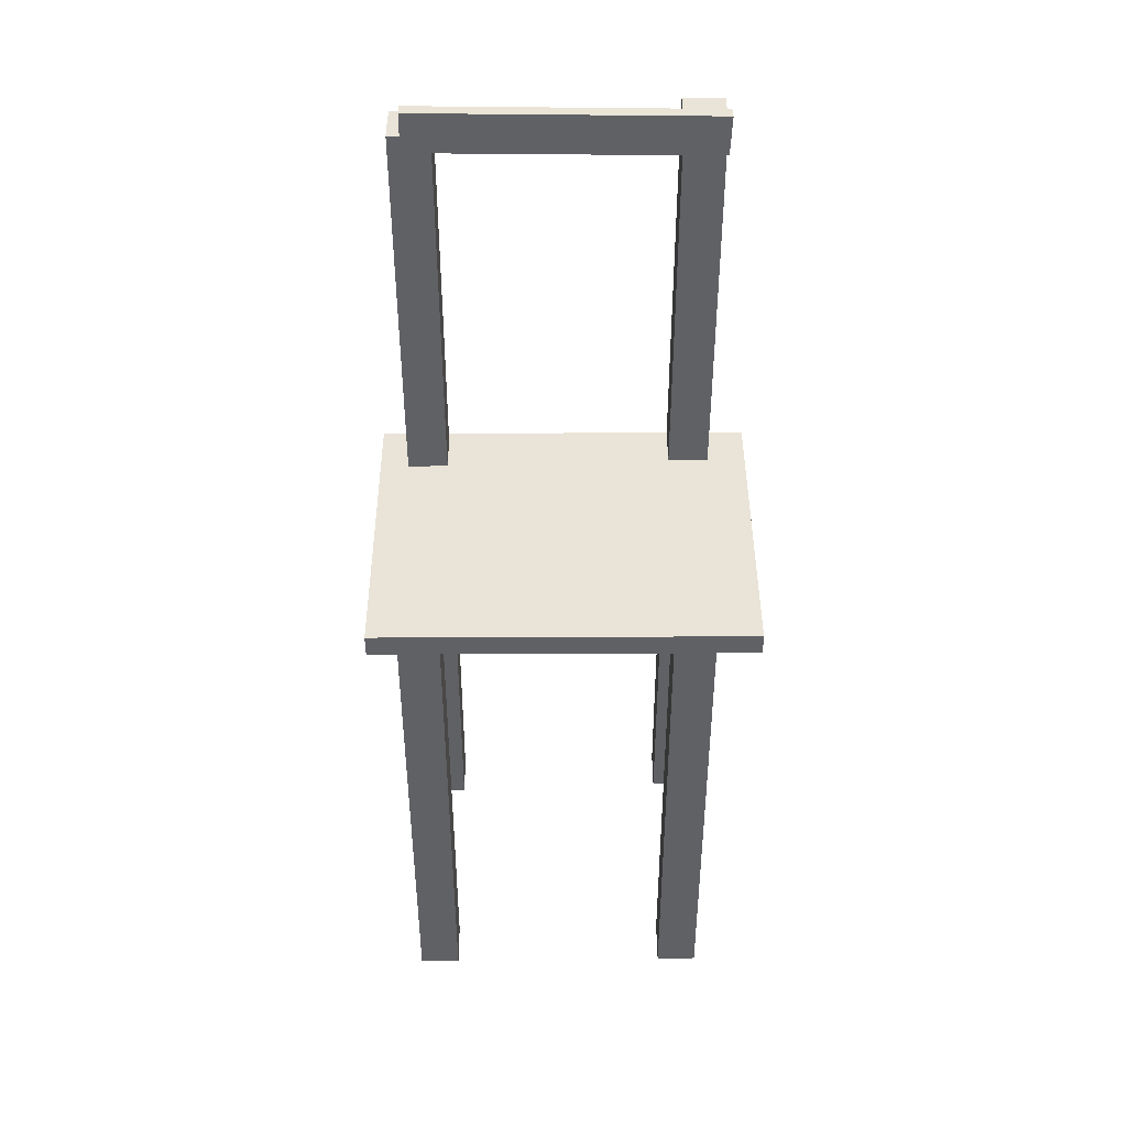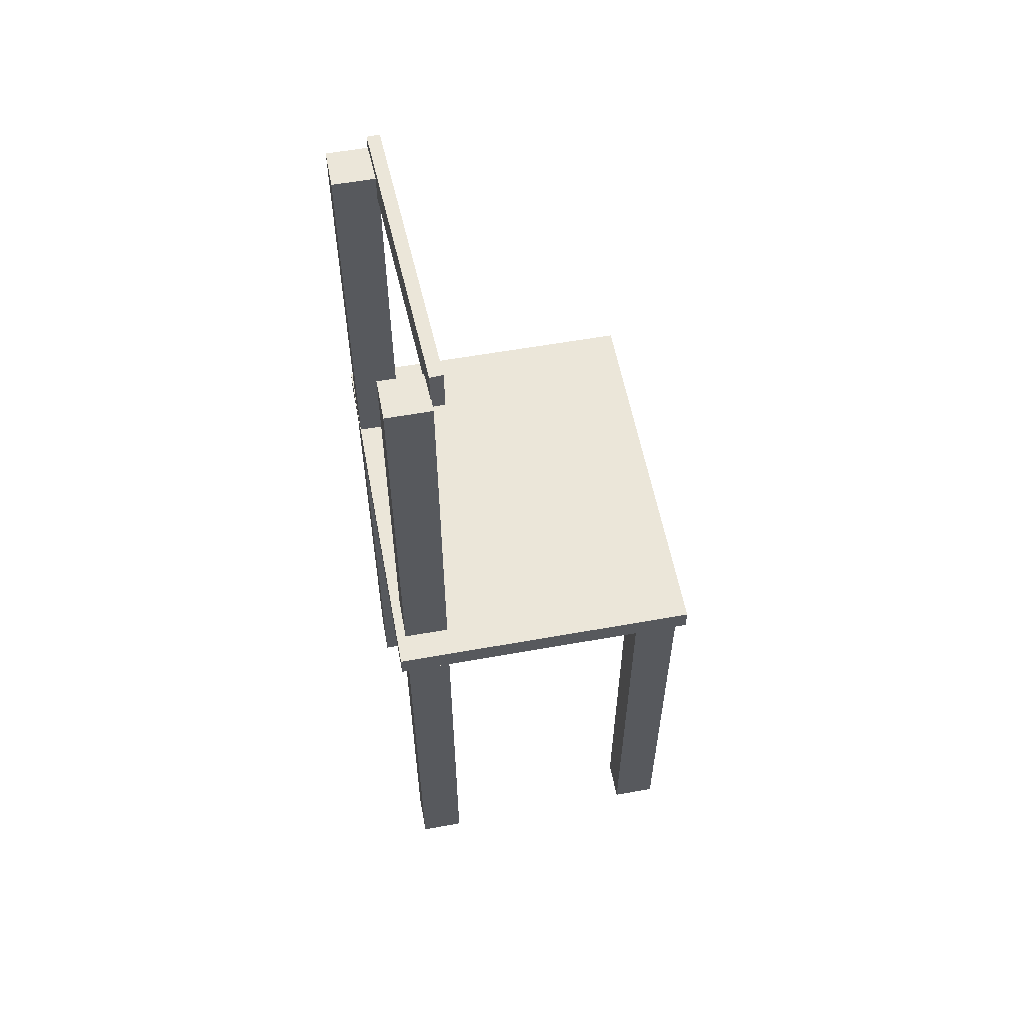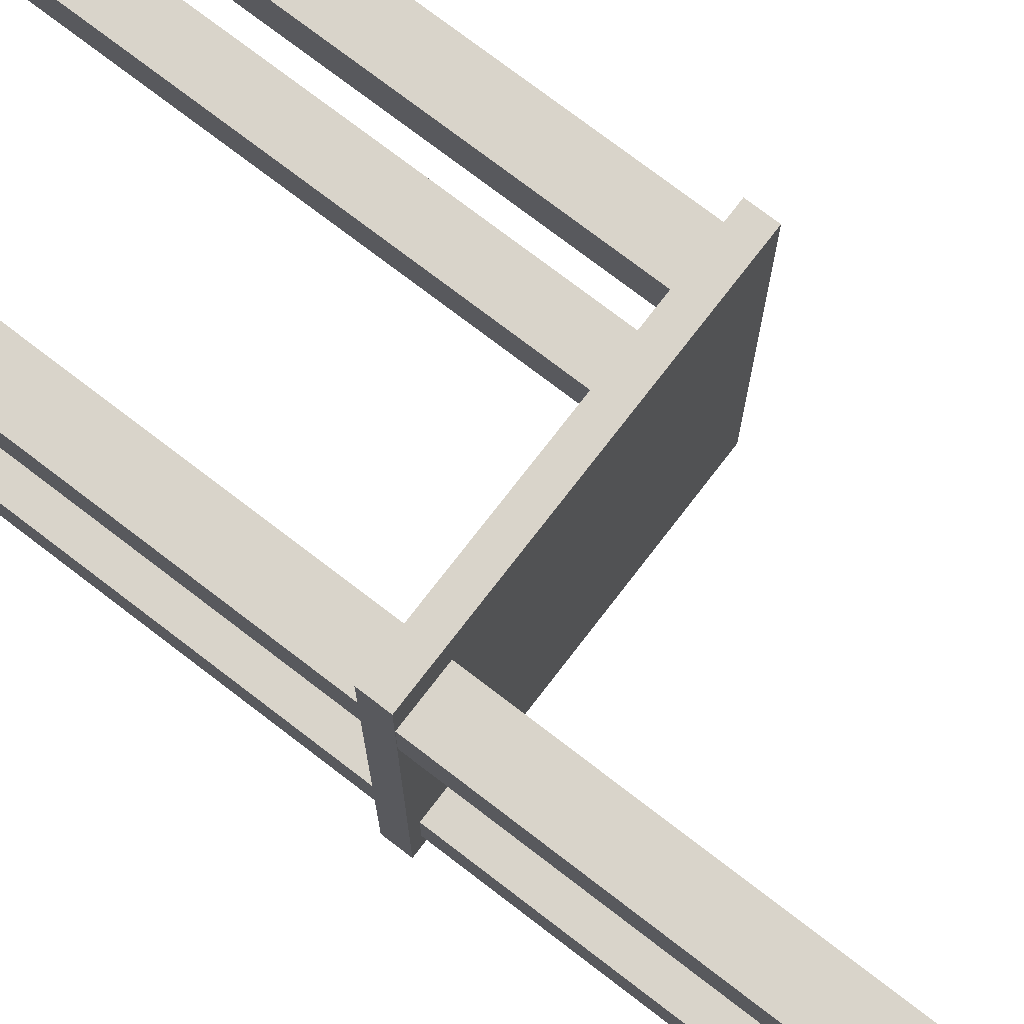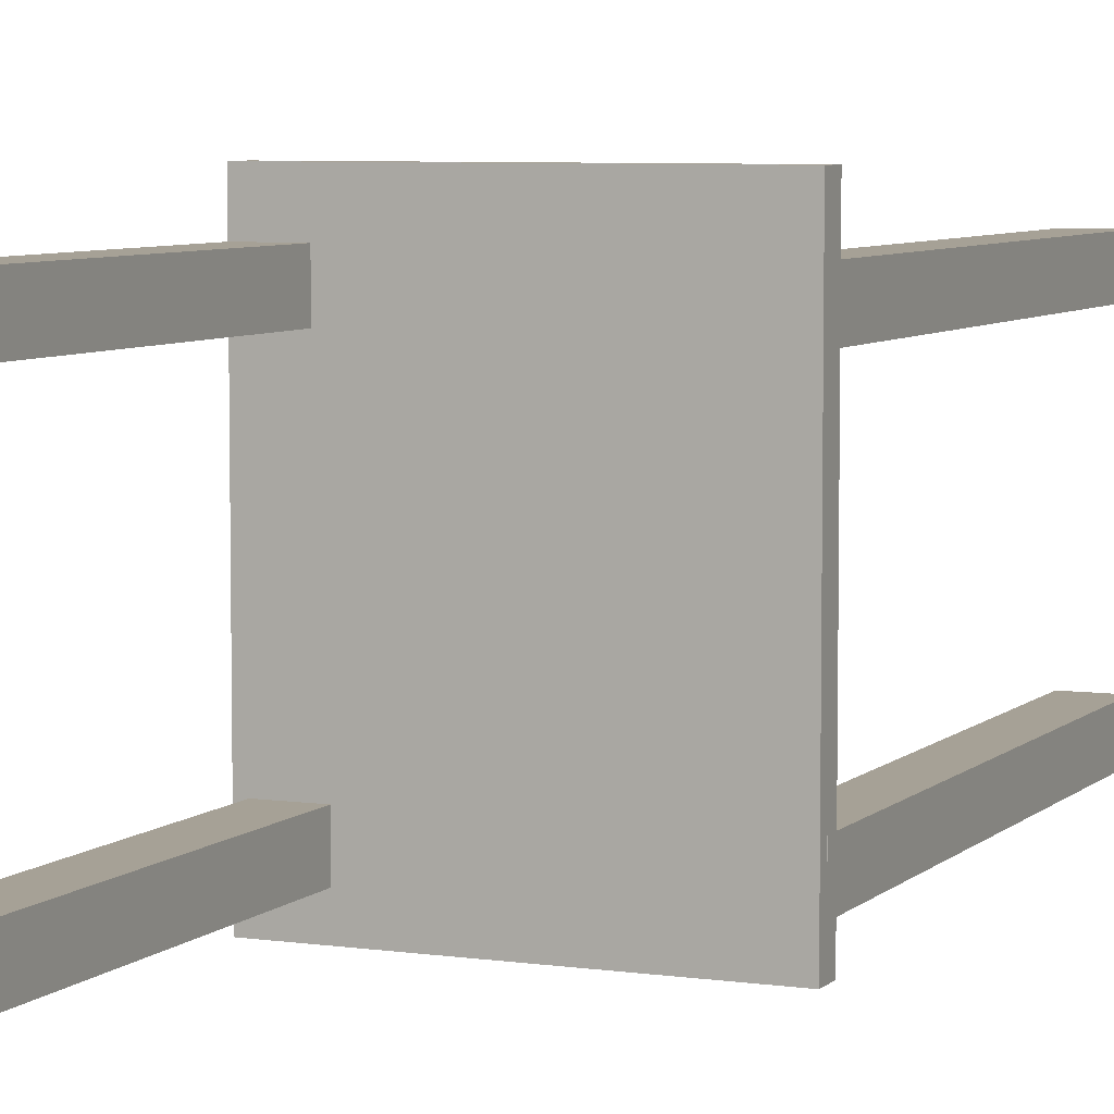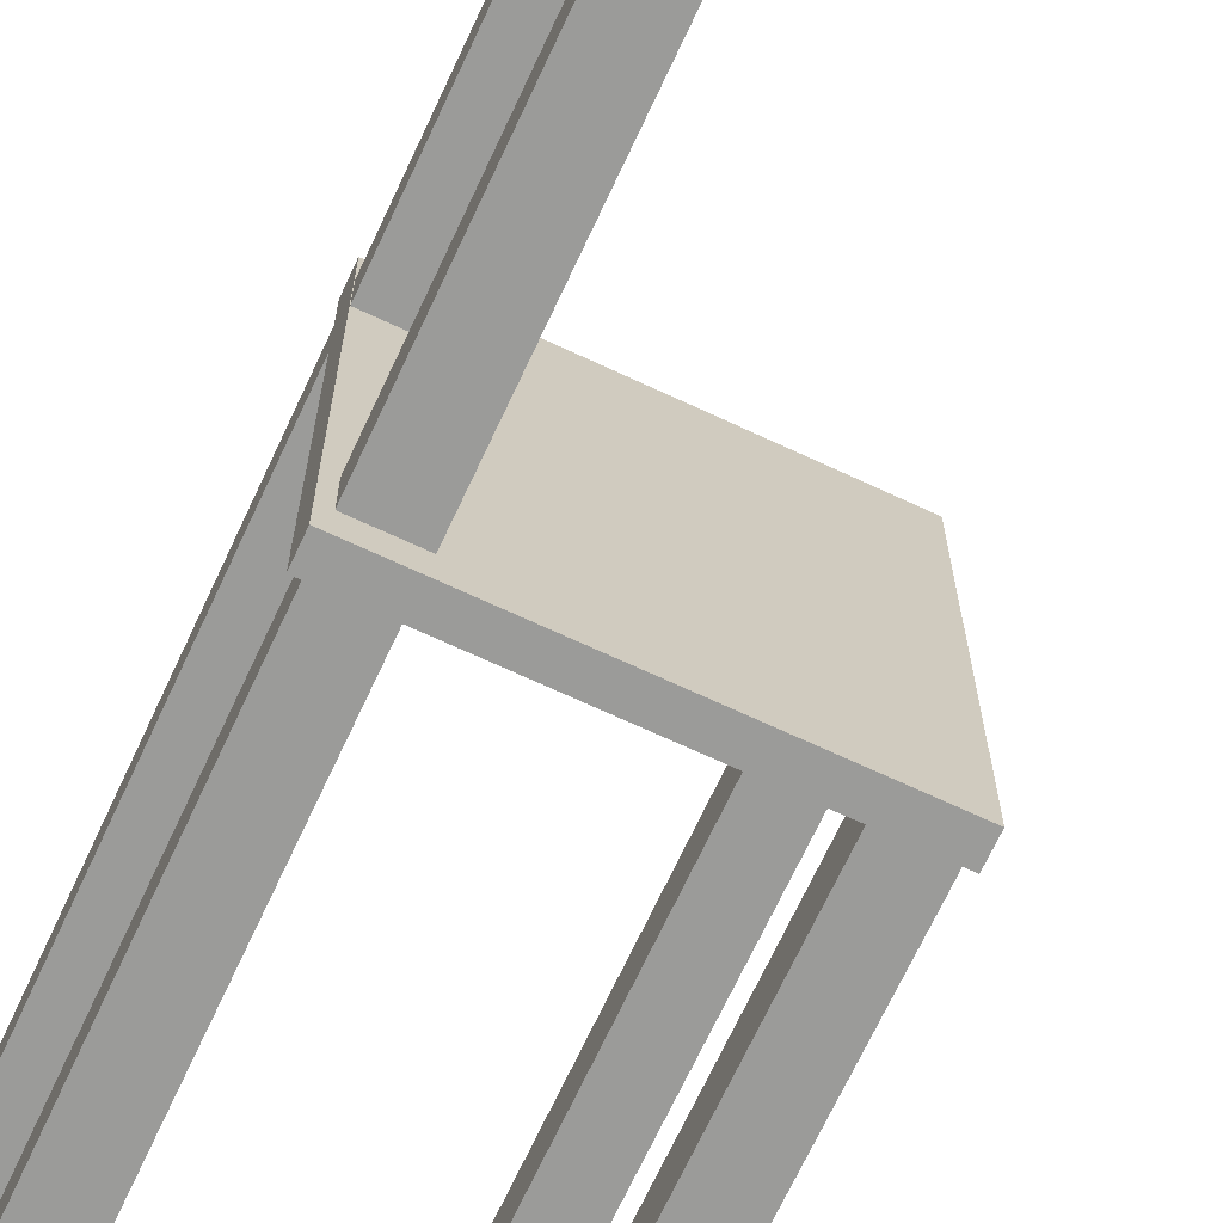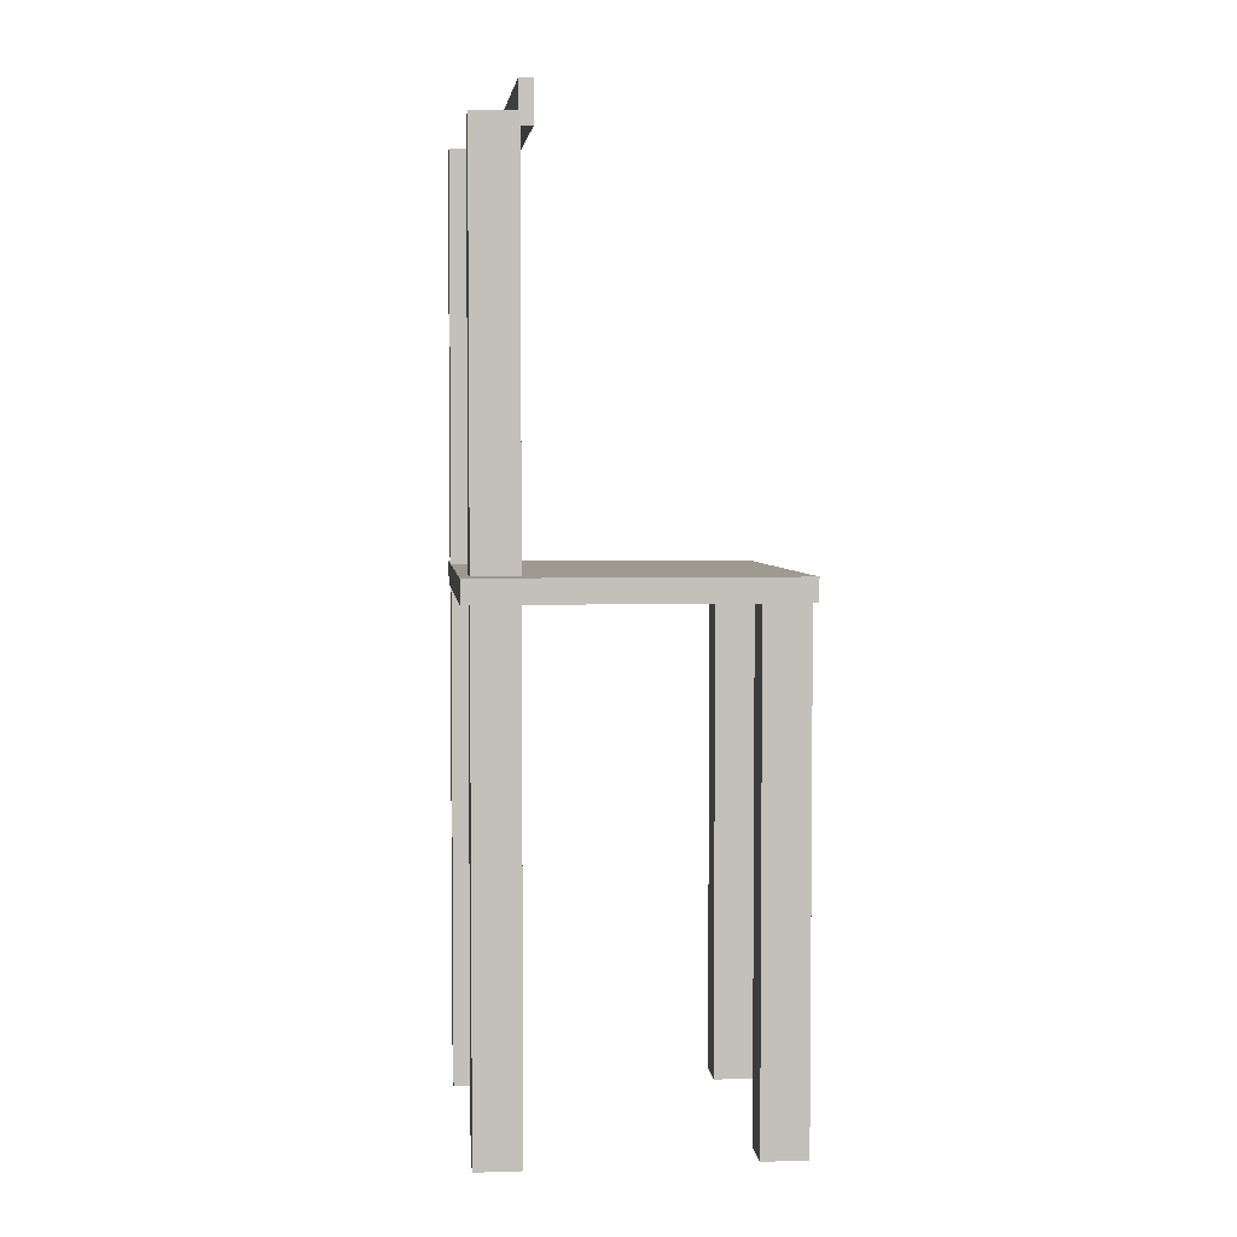
<metadata>
{"format":"obj","ext":"obj","renderer":"f3d","projection":"perspective","resolution":1024,"background":"white","views":[{"elev":43.0,"azim":-90.3,"up":"+Y"},{"elev":57.4,"azim":169.4,"up":"+Y"},{"elev":74.8,"azim":127.5,"up":"+Z"},{"elev":6.2,"azim":-156.4,"up":"+Z"},{"elev":-69.6,"azim":155.0,"up":"+Z"},{"elev":3.7,"azim":174.2,"up":"+Y"}]}
</metadata>
<code>
o Cube.032_Cube.033
v 4.155 3.461 1.685
v 4.359 3.461 1.873
v 4.359 3.461 1.685
v 4.155 1.131 1.873
v 4.359 1.131 1.873
v 4.155 3.461 1.873
v 4.155 1.131 1.685
v 4.359 1.131 1.685
f 1 2 3
f 2 4 5
f 6 7 4
f 8 4 7
f 3 5 8
f 1 8 7
f 1 6 2
f 2 6 4
f 6 1 7
f 8 5 4
f 3 2 5
f 1 3 8
o Cube.039_Cube.041
v 4.144 3.461 0.4624
v 4.348 3.461 0.6507
v 4.348 3.461 0.4624
v 4.144 1.131 0.6507
v 4.348 1.131 0.6507
v 4.144 3.461 0.6507
v 4.144 1.131 0.4624
v 4.348 1.131 0.4624
f 9 10 11
f 10 12 13
f 14 15 12
f 16 12 15
f 11 13 16
f 9 16 15
f 9 14 10
f 10 14 12
f 14 9 15
f 16 13 12
f 11 10 13
f 9 11 16
o Cube.040_Cube.042
v 5.307 5.313 0.4572
v 5.511 5.313 0.6454
v 5.511 5.313 0.4572
v 5.307 1.126 0.6454
v 5.511 1.126 0.6454
v 5.307 5.313 0.6454
v 5.307 1.126 0.4572
v 5.511 1.126 0.4572
f 17 18 19
f 18 20 21
f 22 23 20
f 24 20 23
f 19 21 24
f 17 24 23
f 17 22 18
f 18 22 20
f 22 17 23
f 24 21 20
f 19 18 21
f 17 19 24
o Cube.041_Cube.043
v 5.348 5.346 1.708
v 5.552 5.346 1.896
v 5.552 5.346 1.708
v 5.348 1.126 1.896
v 5.552 1.126 1.896
v 5.348 5.346 1.896
v 5.348 1.126 1.708
v 5.552 1.126 1.708
f 25 26 27
f 26 28 29
f 30 31 28
f 32 28 31
f 27 29 32
f 25 32 31
f 25 30 26
f 26 30 28
f 30 25 31
f 32 29 28
f 27 26 29
f 25 27 32
o Cube.042_Cube.044
v 4.145 3.505 0.3247
v 5.553 3.505 2.075
v 5.553 3.505 0.3247
v 4.145 3.401 2.075
v 5.553 3.401 2.075
v 4.145 3.505 2.075
v 4.145 3.401 0.3247
v 5.553 3.401 0.3247
f 33 34 35
f 34 36 37
f 38 39 36
f 40 36 39
f 35 37 40
f 33 40 39
f 33 38 34
f 34 38 36
f 38 33 39
f 40 37 36
f 35 34 37
f 33 35 40
o Cube.043_Cube.045
v 5.306 5.403 1.91
v 5.365 5.214 1.901
v 5.365 5.403 1.908
v 5.251 5.265 0.5154
v 5.31 5.265 0.5131
v 5.306 5.214 1.903
v 5.251 5.453 0.5223
v 5.31 5.453 0.5199
f 41 42 43
f 42 44 45
f 46 47 44
f 48 44 47
f 43 45 48
f 41 48 47
f 41 46 42
f 42 46 44
f 46 41 47
f 48 45 44
f 43 42 45
f 41 43 48

</code>
